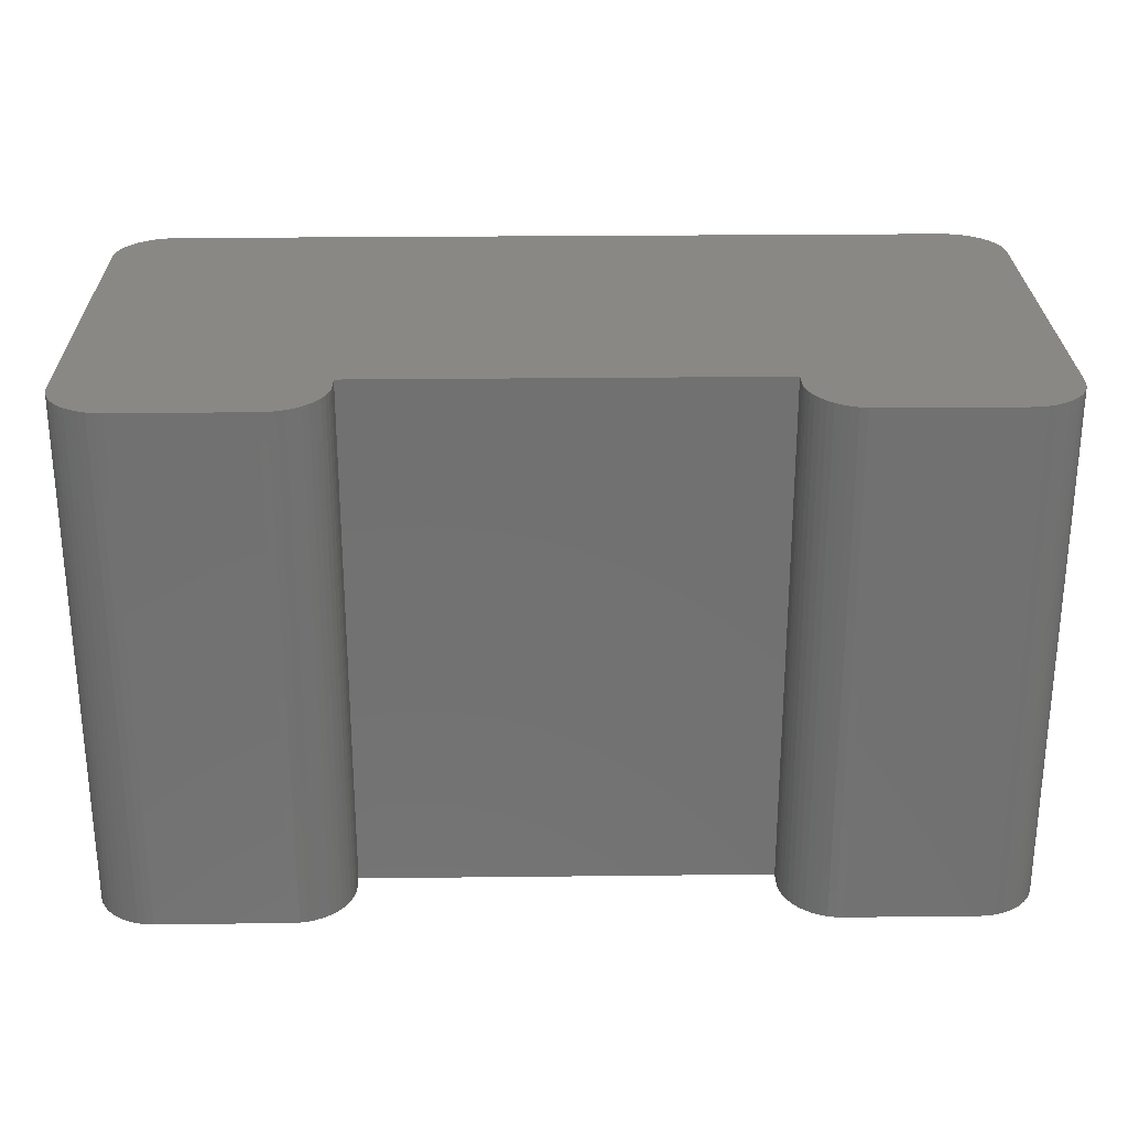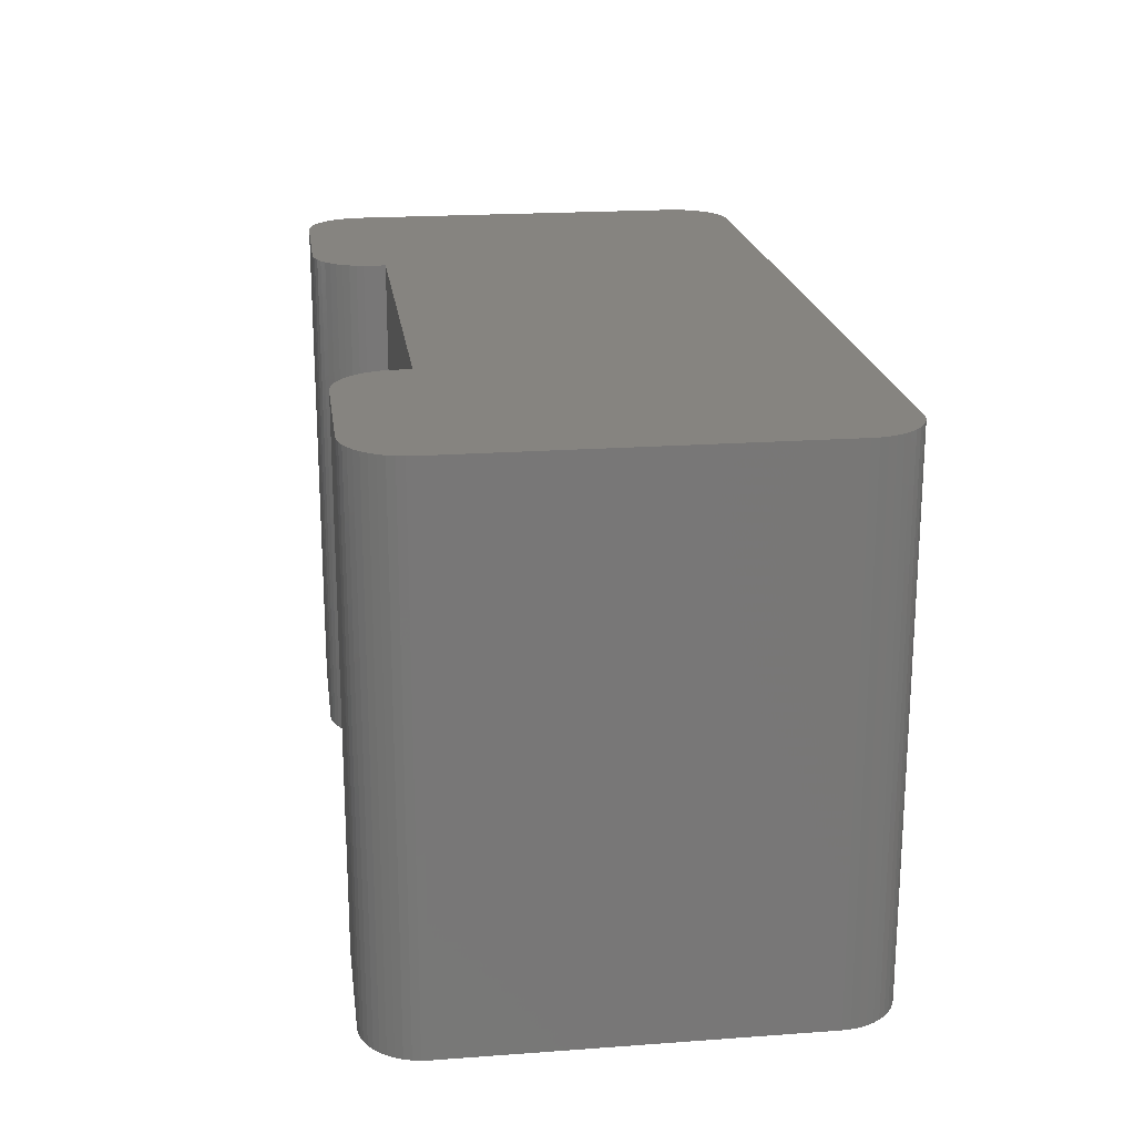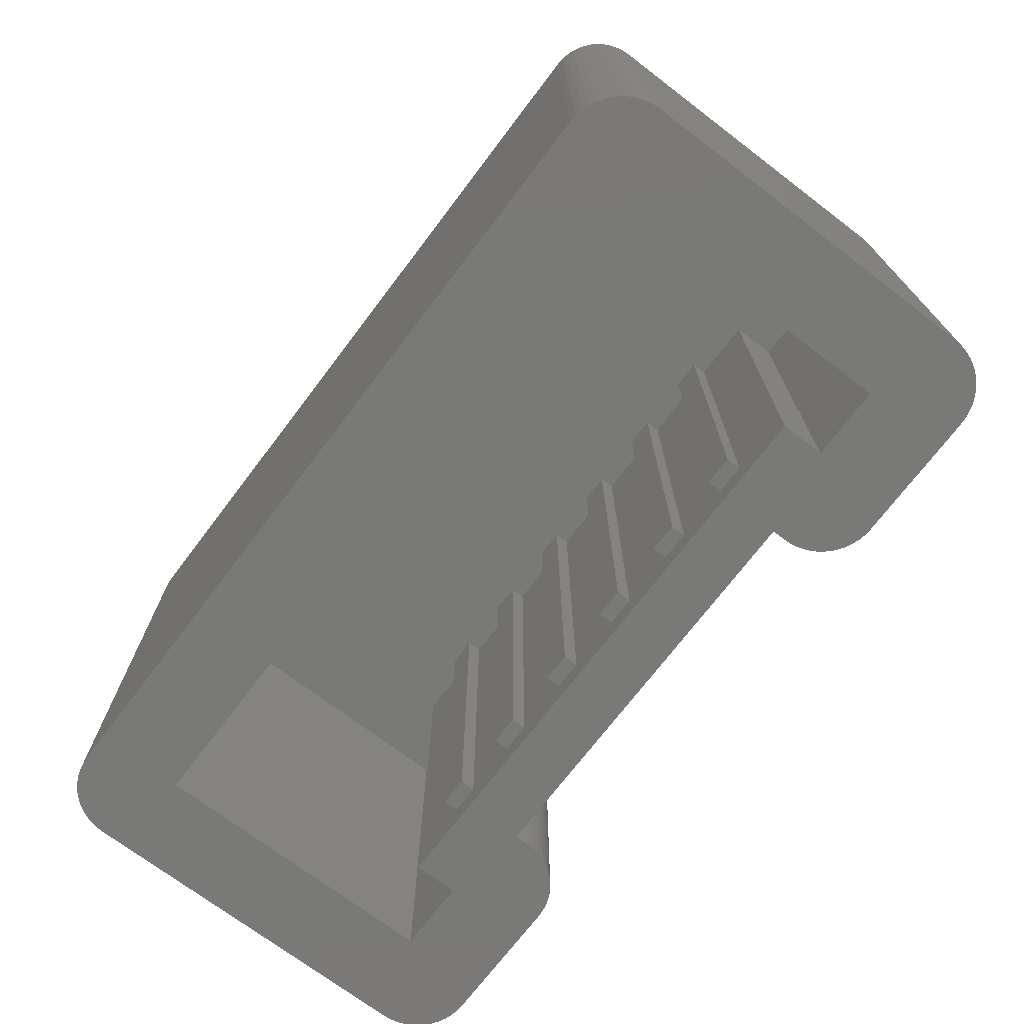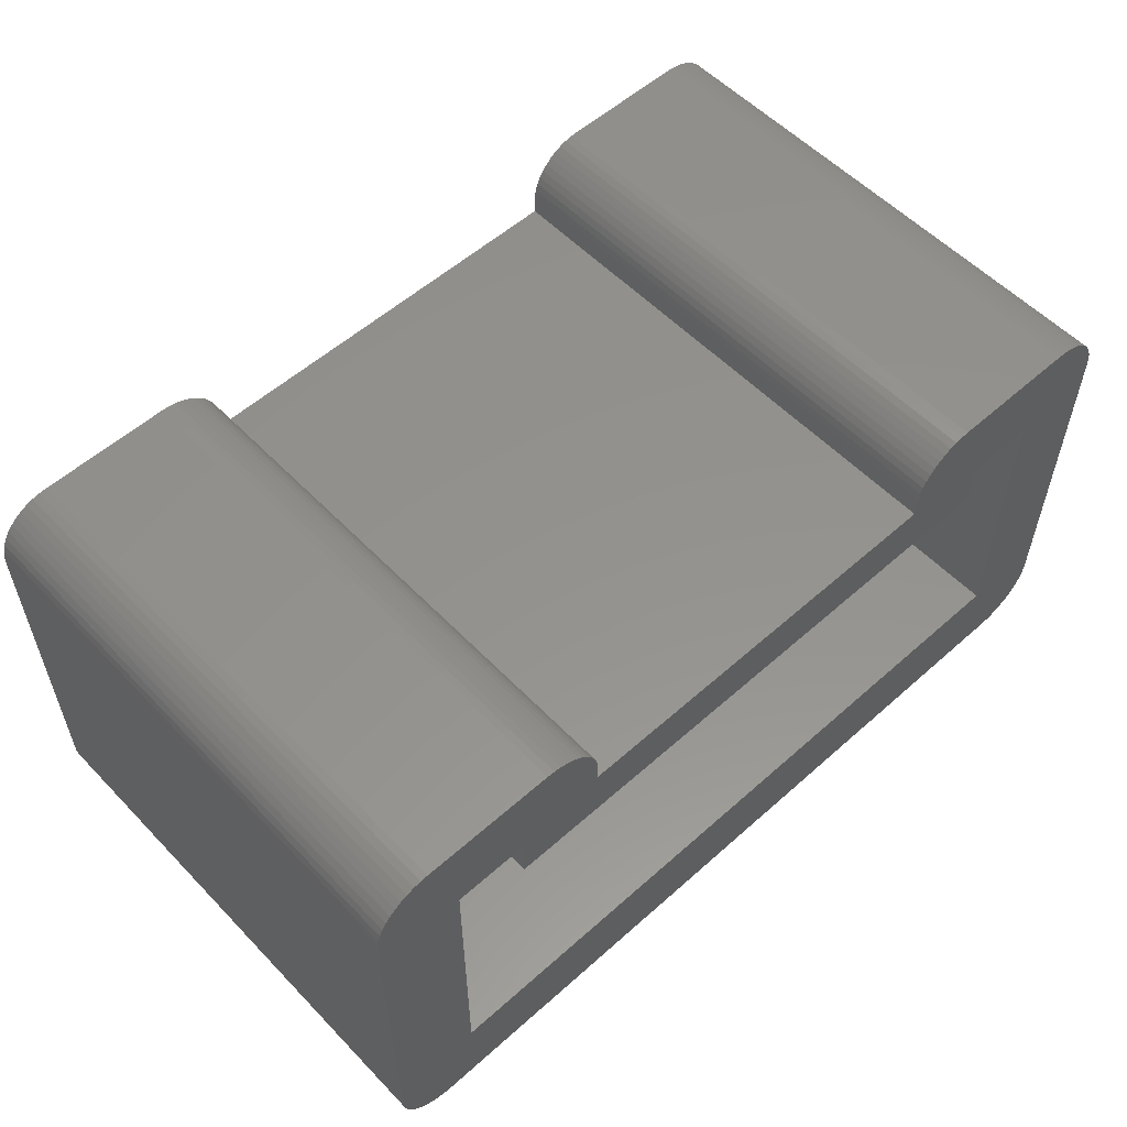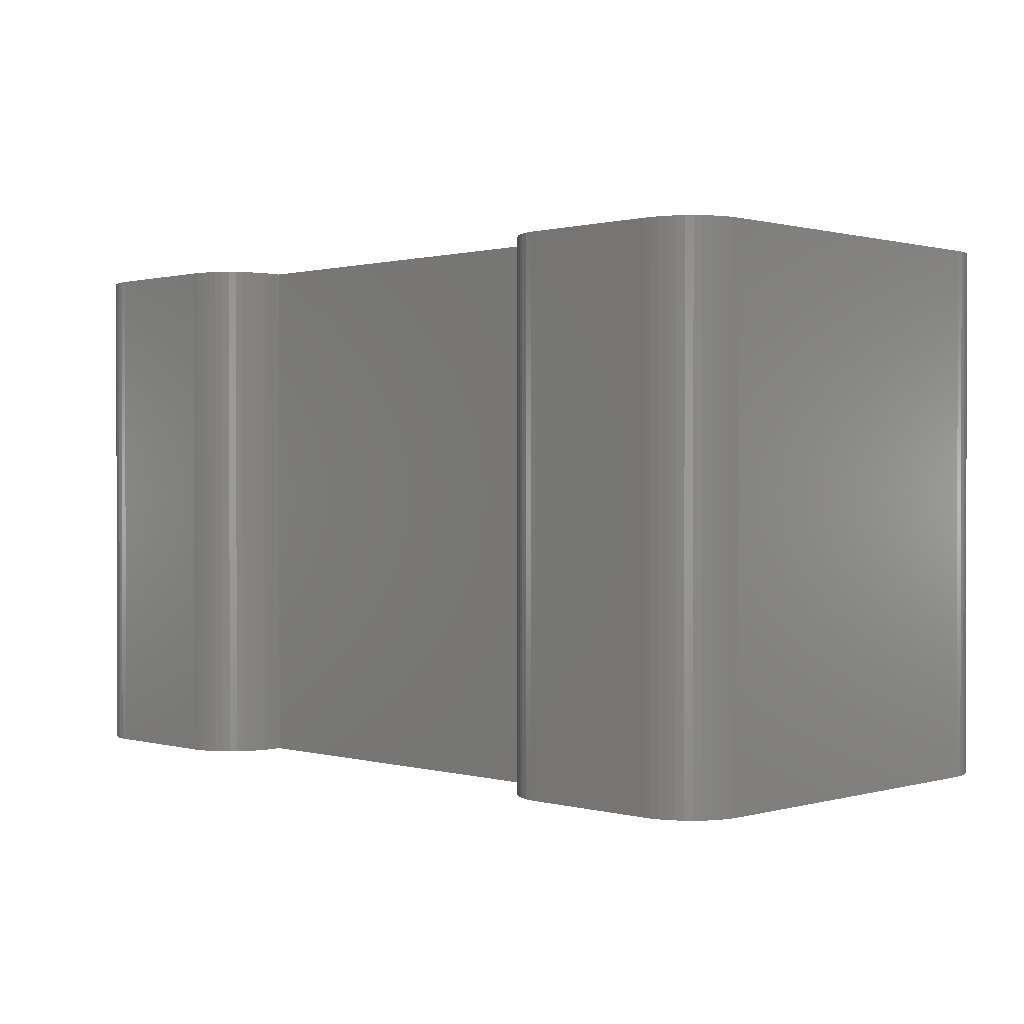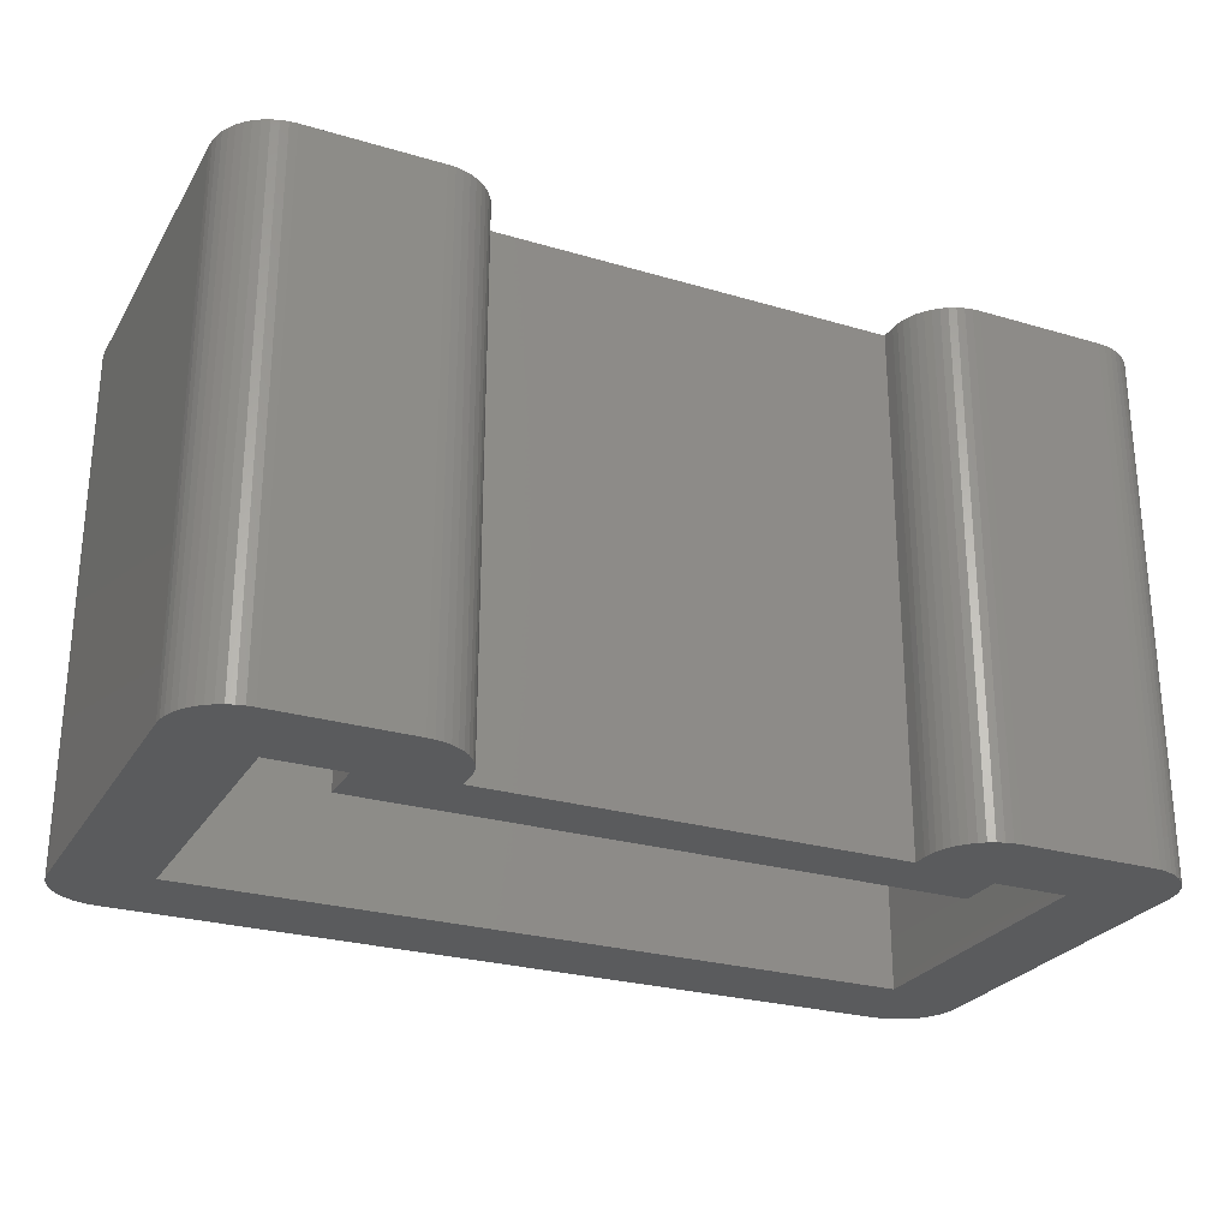
<metadata>
{"format":"stl","ext":"stl","renderer":"f3d","projection":"perspective","resolution":1024,"background":"white","views":[{"elev":26.6,"azim":179.0,"up":"+Z"},{"elev":20.2,"azim":-97.6,"up":"+Z"},{"elev":-72.0,"azim":52.8,"up":"+Z"},{"elev":55.9,"azim":137.0,"up":"+Y"},{"elev":0.7,"azim":-135.3,"up":"+Z"},{"elev":-26.5,"azim":155.2,"up":"+Z"}]}
</metadata>
<code>
# stl→obj: 224 verts, 408 faces
v 5.504 -3.193 0
v 5.4 -3.2 7.2
v 5.4 -3.2 0
v 5.504 -3.193 7.2
v 5.607 -3.173 0
v 5.607 -3.173 7.2
v 5.706 -3.139 0
v 5.706 -3.139 7.2
v 5.8 -3.093 0
v 5.8 -3.093 7.2
v 5.887 -3.035 0
v 5.887 -3.035 7.2
v 5.966 -2.966 0
v 5.966 -2.966 7.2
v 6.035 -2.887 0
v 6.035 -2.887 7.2
v 6.093 -2.8 0
v 6.093 -2.8 7.2
v 6.139 -2.706 0
v 6.139 -2.706 7.2
v 6.173 -2.607 0
v 6.173 -2.607 7.2
v 6.193 -2.504 0
v 6.193 -2.504 7.2
v 6.2 -2.4 0
v 6.2 -2.4 7.2
v -5.504 -3.193 0
v -5.4 -3.2 0
v -5.4 -3.2 7.2
v -5.504 -3.193 7.2
v -5.607 -3.173 0
v -5.607 -3.173 7.2
v -5.706 -3.139 0
v -5.706 -3.139 7.2
v -5.8 -3.093 0
v -5.8 -3.093 7.2
v -5.887 -3.035 0
v -5.887 -3.035 7.2
v -5.966 -2.966 0
v -5.966 -2.966 7.2
v -6.035 -2.887 0
v -6.035 -2.887 7.2
v -6.093 -2.8 0
v -6.093 -2.8 7.2
v -6.139 -2.706 0
v -6.139 -2.706 7.2
v -6.173 -2.607 0
v -6.173 -2.607 7.2
v -6.193 -2.504 0
v -6.193 -2.504 7.2
v -6.2 -2.4 0
v -6.2 -2.4 7.2
v 5.504 3.193 0
v 5.4 3.2 0
v 5.4 3.2 7.2
v 5.504 3.193 7.2
v 5.607 3.173 0
v 5.607 3.173 7.2
v 5.706 3.139 0
v 5.706 3.139 7.2
v 5.8 3.093 0
v 5.8 3.093 7.2
v 5.887 3.035 0
v 5.887 3.035 7.2
v 5.966 2.966 0
v 5.966 2.966 7.2
v 6.035 2.887 0
v 6.035 2.887 7.2
v 6.093 2.8 0
v 6.093 2.8 7.2
v 6.139 2.706 0
v 6.139 2.706 7.2
v 6.173 2.607 0
v 6.173 2.607 7.2
v 6.193 2.504 0
v 6.193 2.504 7.2
v 6.2 2.4 0
v 6.2 2.4 7.2
v -5.504 3.193 0
v -5.4 3.2 7.2
v -5.4 3.2 0
v -5.504 3.193 7.2
v -5.607 3.173 0
v -5.607 3.173 7.2
v -5.706 3.139 0
v -5.706 3.139 7.2
v -5.8 3.093 0
v -5.8 3.093 7.2
v -5.887 3.035 0
v -5.887 3.035 7.2
v -5.966 2.966 0
v -5.966 2.966 7.2
v -6.035 2.887 0
v -6.035 2.887 7.2
v -6.093 2.8 0
v -6.093 2.8 7.2
v -6.139 2.706 0
v -6.139 2.706 7.2
v -6.173 2.607 0
v -6.173 2.607 7.2
v -6.193 2.504 0
v -6.193 2.504 7.2
v -6.2 2.4 0
v -6.2 2.4 7.2
v 3.138 1.2 0.4
v 3.138 1.2 5.6
v 2.738 1.2 5.6
v 2.738 1.2 0.4
v 3.138 1.4 0.4
v 3.138 1.4 5.6
v 2.738 1.4 0.4
v 2.738 1.4 5.6
v 1.962 1.2 0.4
v 1.962 1.2 5.6
v 1.562 1.2 5.6
v 1.562 1.2 0.4
v 1.962 1.4 0.4
v 1.962 1.4 5.6
v 1.562 1.4 0.4
v 1.562 1.4 5.6
v 0.7872 1.2 0.4
v 0.7872 1.2 5.6
v 0.3872 1.2 5.6
v 0.3872 1.2 0.4
v 0.7872 1.4 0.4
v 0.7872 1.4 5.6
v 0.3872 1.4 0.4
v 0.3872 1.4 5.6
v -3.138 1.2 0.4
v -2.738 1.2 5.6
v -3.138 1.2 5.6
v -2.738 1.2 0.4
v -3.138 1.4 5.6
v -3.138 1.4 0.4
v -2.738 1.4 0.4
v -2.738 1.4 5.6
v -1.962 1.2 0.4
v -1.562 1.2 5.6
v -1.962 1.2 5.6
v -1.562 1.2 0.4
v -1.962 1.4 5.6
v -1.962 1.4 0.4
v -1.562 1.4 0.4
v -1.562 1.4 5.6
v -0.7872 1.2 0.4
v -0.3872 1.2 5.6
v -0.7872 1.2 5.6
v -0.3872 1.2 0.4
v -0.7872 1.4 5.6
v -0.7872 1.4 0.4
v -0.3872 1.4 0.4
v -0.3872 1.4 5.6
v -5 -2 0
v 5 -2 0
v -5 2 0
v 5 2 0
v -5 -2 5.6
v 5 -2 5.6
v -5 2 5.6
v 5 2 5.6
v 4 2 0
v 4 2 5.6
v 4 1.4 5.6
v 4 1.4 0
v -4 2 0
v -4 2 5.6
v -4 1.4 5.6
v -4 1.4 0
v 2.807 2.504 0
v 2.8 2.4 0
v 2.8 2.4 7.2
v 2.807 2.504 7.2
v 2.827 2.607 0
v 2.827 2.607 7.2
v 2.861 2.706 0
v 2.861 2.706 7.2
v 2.907 2.8 0
v 2.907 2.8 7.2
v 2.965 2.887 0
v 2.965 2.887 7.2
v 3.034 2.966 0
v 3.034 2.966 7.2
v 3.113 3.035 0
v 3.113 3.035 7.2
v 3.2 3.093 0
v 3.2 3.093 7.2
v 3.294 3.139 0
v 3.294 3.139 7.2
v 3.393 3.173 0
v 3.393 3.173 7.2
v 3.496 3.193 0
v 3.496 3.193 7.2
v 3.6 3.2 0
v 3.6 3.2 7.2
v -3.496 3.193 0
v -3.6 3.2 0
v -3.6 3.2 7.2
v -3.496 3.193 7.2
v -3.393 3.173 0
v -3.393 3.173 7.2
v -3.294 3.139 0
v -3.294 3.139 7.2
v -3.2 3.093 0
v -3.2 3.093 7.2
v -3.113 3.035 0
v -3.113 3.035 7.2
v -3.034 2.966 0
v -3.034 2.966 7.2
v -2.965 2.887 0
v -2.965 2.887 7.2
v -2.907 2.8 0
v -2.907 2.8 7.2
v -2.861 2.706 0
v -2.861 2.706 7.2
v -2.827 2.607 0
v -2.827 2.607 7.2
v -2.807 2.504 0
v -2.807 2.504 7.2
v -2.8 2.4 0
v -2.8 2.4 7.2
v 2.8 2.2 0
v -2.8 2.2 0
v -2.8 2.2 7.2
v 2.8 2.2 7.2
f 1 2 3
f 2 1 4
f 5 4 1
f 4 5 6
f 7 6 5
f 6 7 8
f 9 8 7
f 8 9 10
f 11 10 9
f 10 11 12
f 13 12 11
f 12 13 14
f 15 14 13
f 14 15 16
f 17 16 15
f 16 17 18
f 19 18 17
f 18 19 20
f 21 20 19
f 20 21 22
f 23 22 21
f 22 23 24
f 25 24 23
f 24 25 26
f 26 2 4
f 4 24 26
f 24 4 6
f 6 22 24
f 22 6 8
f 8 20 22
f 20 8 10
f 10 18 20
f 18 10 12
f 12 16 18
f 16 12 14
f 25 1 3
f 1 25 23
f 23 5 1
f 5 23 21
f 21 7 5
f 7 21 19
f 19 9 7
f 9 19 17
f 17 11 9
f 11 17 15
f 15 13 11
f 27 28 29
f 29 30 27
f 31 27 30
f 30 32 31
f 33 31 32
f 32 34 33
f 35 33 34
f 34 36 35
f 37 35 36
f 36 38 37
f 39 37 38
f 38 40 39
f 41 39 40
f 40 42 41
f 43 41 42
f 42 44 43
f 45 43 44
f 44 46 45
f 47 45 46
f 46 48 47
f 49 47 48
f 48 50 49
f 51 49 50
f 50 52 51
f 52 30 29
f 30 52 50
f 50 32 30
f 32 50 48
f 48 34 32
f 34 48 46
f 46 36 34
f 36 46 44
f 44 38 36
f 38 44 42
f 42 40 38
f 51 28 27
f 27 49 51
f 49 27 31
f 31 47 49
f 47 31 33
f 33 45 47
f 45 33 35
f 35 43 45
f 43 35 37
f 37 41 43
f 41 37 39
f 53 54 55
f 55 56 53
f 57 53 56
f 56 58 57
f 59 57 58
f 58 60 59
f 61 59 60
f 60 62 61
f 63 61 62
f 62 64 63
f 65 63 64
f 64 66 65
f 67 65 66
f 66 68 67
f 69 67 68
f 68 70 69
f 71 69 70
f 70 72 71
f 73 71 72
f 72 74 73
f 75 73 74
f 74 76 75
f 77 75 76
f 76 78 77
f 78 56 55
f 56 78 76
f 76 58 56
f 58 76 74
f 74 60 58
f 60 74 72
f 72 62 60
f 62 72 70
f 70 64 62
f 64 70 68
f 68 66 64
f 77 54 53
f 53 75 77
f 75 53 57
f 57 73 75
f 73 57 59
f 59 71 73
f 71 59 61
f 61 69 71
f 69 61 63
f 63 67 69
f 67 63 65
f 79 80 81
f 80 79 82
f 83 82 79
f 82 83 84
f 85 84 83
f 84 85 86
f 87 86 85
f 86 87 88
f 89 88 87
f 88 89 90
f 91 90 89
f 90 91 92
f 93 92 91
f 92 93 94
f 95 94 93
f 94 95 96
f 97 96 95
f 96 97 98
f 99 98 97
f 98 99 100
f 101 100 99
f 100 101 102
f 103 102 101
f 102 103 104
f 104 80 82
f 82 102 104
f 102 82 84
f 84 100 102
f 100 84 86
f 86 98 100
f 98 86 88
f 88 96 98
f 96 88 90
f 90 94 96
f 94 90 92
f 103 79 81
f 79 103 101
f 101 83 79
f 83 101 99
f 99 85 83
f 85 99 97
f 97 87 85
f 87 97 95
f 95 89 87
f 89 95 93
f 93 91 89
f 105 106 107
f 107 108 105
f 105 109 110
f 110 106 105
f 108 111 109
f 109 105 108
f 107 112 111
f 111 108 107
f 106 110 112
f 112 107 106
f 113 114 115
f 115 116 113
f 113 117 118
f 118 114 113
f 116 119 117
f 117 113 116
f 115 120 119
f 119 116 115
f 114 118 120
f 120 115 114
f 121 122 123
f 123 124 121
f 121 125 126
f 126 122 121
f 124 127 125
f 125 121 124
f 123 128 127
f 127 124 123
f 122 126 128
f 128 123 122
f 129 130 131
f 130 129 132
f 129 133 134
f 133 129 131
f 132 134 135
f 134 132 129
f 130 135 136
f 135 130 132
f 131 136 133
f 136 131 130
f 137 138 139
f 138 137 140
f 137 141 142
f 141 137 139
f 140 142 143
f 142 140 137
f 138 143 144
f 143 138 140
f 139 144 141
f 144 139 138
f 145 146 147
f 146 145 148
f 145 149 150
f 149 145 147
f 148 150 151
f 150 148 145
f 146 151 152
f 151 146 148
f 147 152 149
f 152 147 146
f 153 154 3
f 3 28 153
f 28 81 155
f 155 153 28
f 3 154 156
f 156 54 3
f 154 153 157
f 157 158 154
f 153 155 159
f 159 157 153
f 158 160 156
f 156 154 158
f 161 156 160
f 160 162 161
f 161 162 163
f 163 164 161
f 165 159 155
f 159 165 166
f 165 167 166
f 167 165 168
f 166 167 157
f 157 159 166
f 160 158 163
f 163 162 160
f 155 81 165
f 54 156 161
f 163 158 157
f 157 167 163
f 164 163 167
f 167 168 164
f 81 28 51
f 51 103 81
f 3 54 77
f 77 25 3
f 169 170 171
f 171 172 169
f 173 169 172
f 172 174 173
f 175 173 174
f 174 176 175
f 177 175 176
f 176 178 177
f 179 177 178
f 178 180 179
f 181 179 180
f 180 182 181
f 183 181 182
f 182 184 183
f 185 183 184
f 184 186 185
f 187 185 186
f 186 188 187
f 189 187 188
f 188 190 189
f 191 189 190
f 190 192 191
f 193 191 192
f 192 194 193
f 194 172 171
f 172 194 192
f 192 174 172
f 174 192 190
f 190 176 174
f 176 190 188
f 188 178 176
f 178 188 186
f 186 180 178
f 180 186 184
f 184 182 180
f 193 170 169
f 169 191 193
f 191 169 173
f 173 189 191
f 189 173 175
f 175 187 189
f 187 175 177
f 177 185 187
f 185 177 179
f 179 183 185
f 183 179 181
f 195 196 197
f 197 198 195
f 199 195 198
f 198 200 199
f 201 199 200
f 200 202 201
f 203 201 202
f 202 204 203
f 205 203 204
f 204 206 205
f 207 205 206
f 206 208 207
f 209 207 208
f 208 210 209
f 211 209 210
f 210 212 211
f 213 211 212
f 212 214 213
f 215 213 214
f 214 216 215
f 217 215 216
f 216 218 217
f 219 217 218
f 218 220 219
f 220 198 197
f 198 220 218
f 218 200 198
f 200 218 216
f 216 202 200
f 202 216 214
f 214 204 202
f 204 214 212
f 212 206 204
f 206 212 210
f 210 208 206
f 219 196 195
f 195 217 219
f 217 195 199
f 199 215 217
f 215 199 201
f 201 213 215
f 213 201 203
f 203 211 213
f 211 203 205
f 205 209 211
f 209 205 207
f 221 222 223
f 223 224 221
f 222 219 220
f 220 223 222
f 224 171 170
f 170 221 224
f 193 54 161
f 161 170 193
f 221 170 161
f 161 164 221
f 221 164 168
f 168 222 221
f 222 168 165
f 165 219 222
f 196 219 165
f 165 81 196
f 78 26 25
f 25 77 78
f 194 55 54
f 54 193 194
f 196 81 80
f 80 197 196
f 104 103 51
f 51 52 104
f 3 2 29
f 29 28 3
f 220 197 80
f 80 104 220
f 104 52 223
f 223 220 104
f 224 26 78
f 78 171 224
f 194 171 78
f 78 55 194
f 26 224 223
f 223 52 26
f 26 52 29
f 29 2 26

</code>
